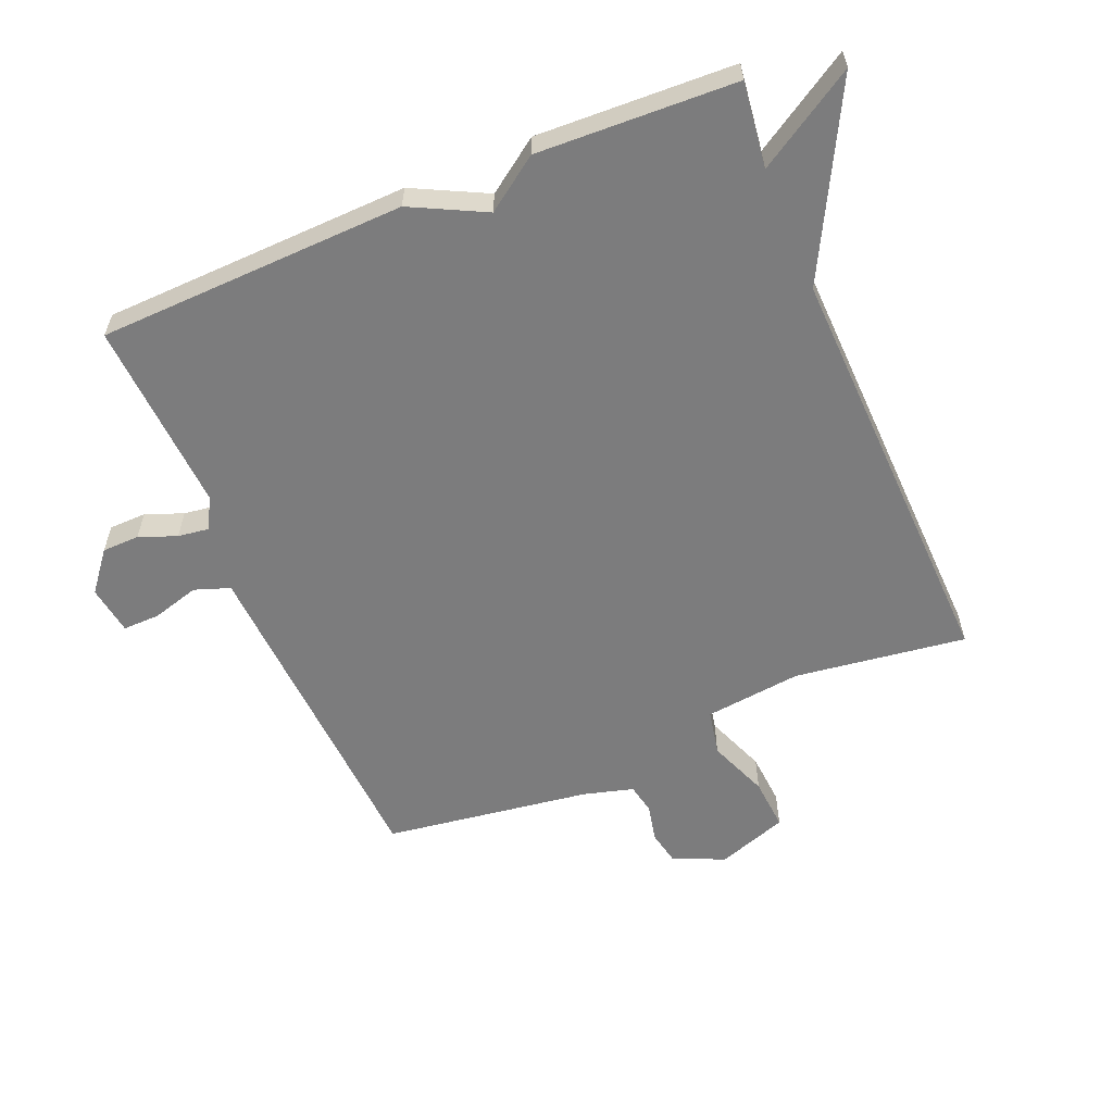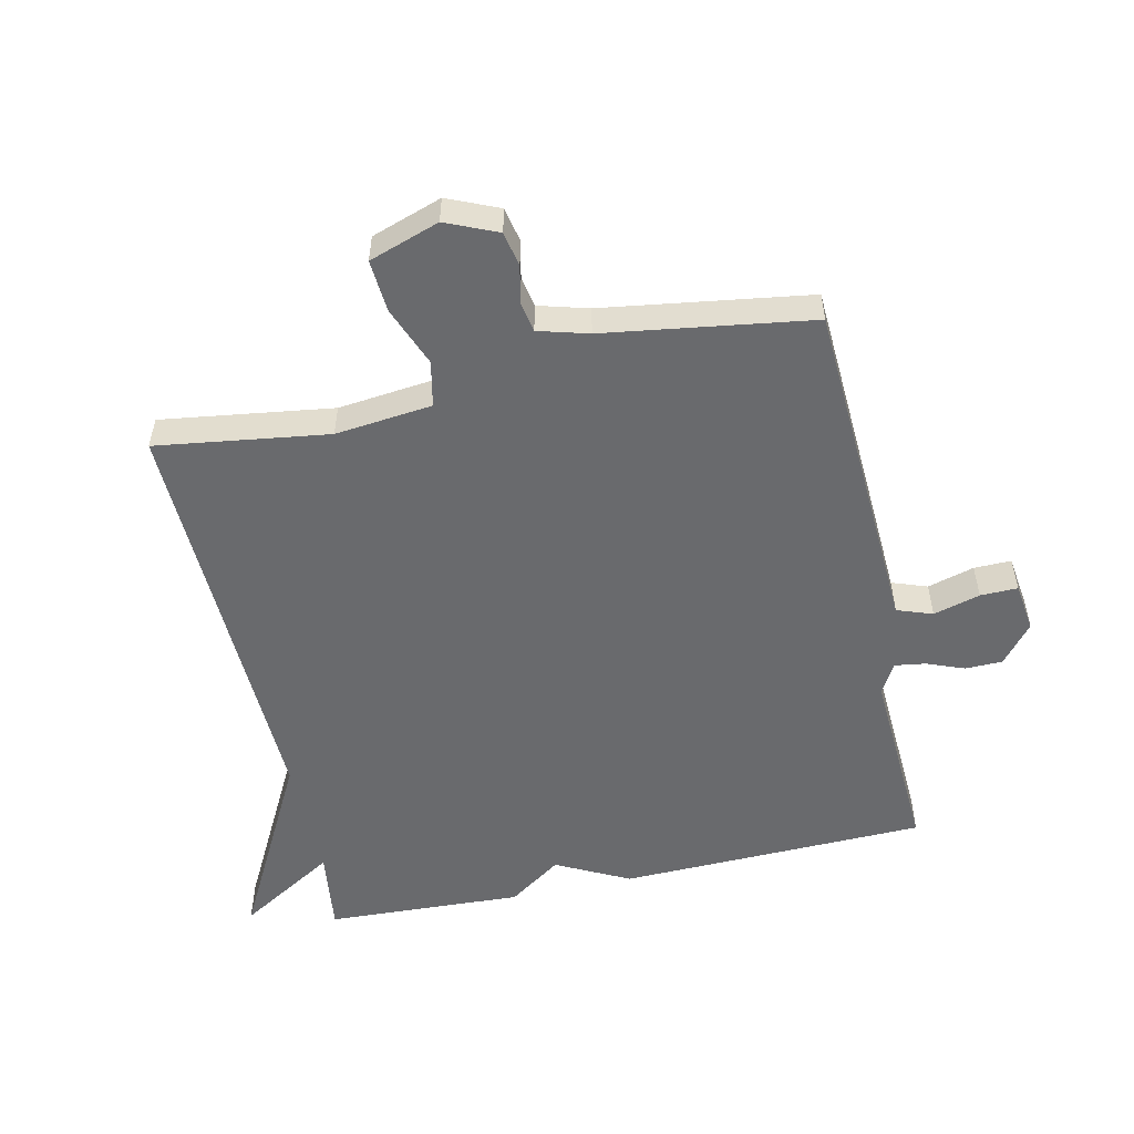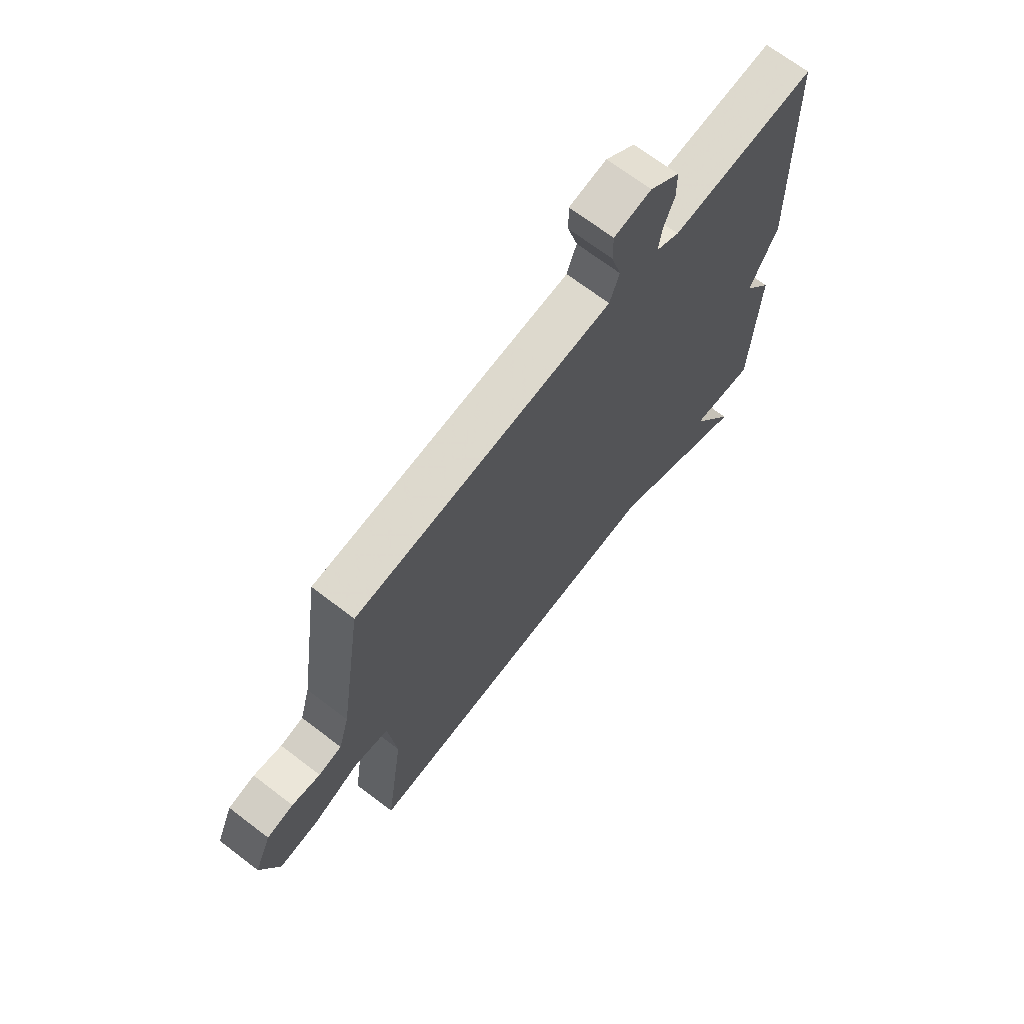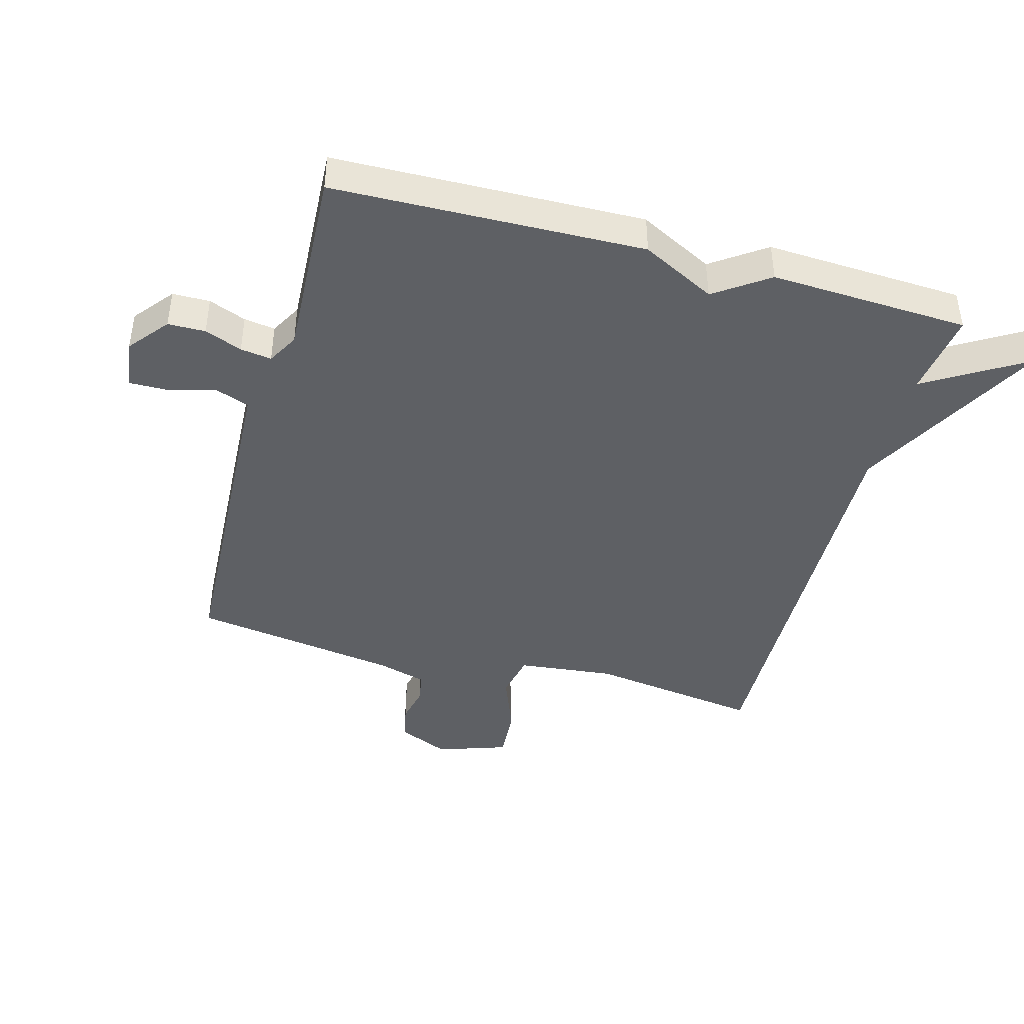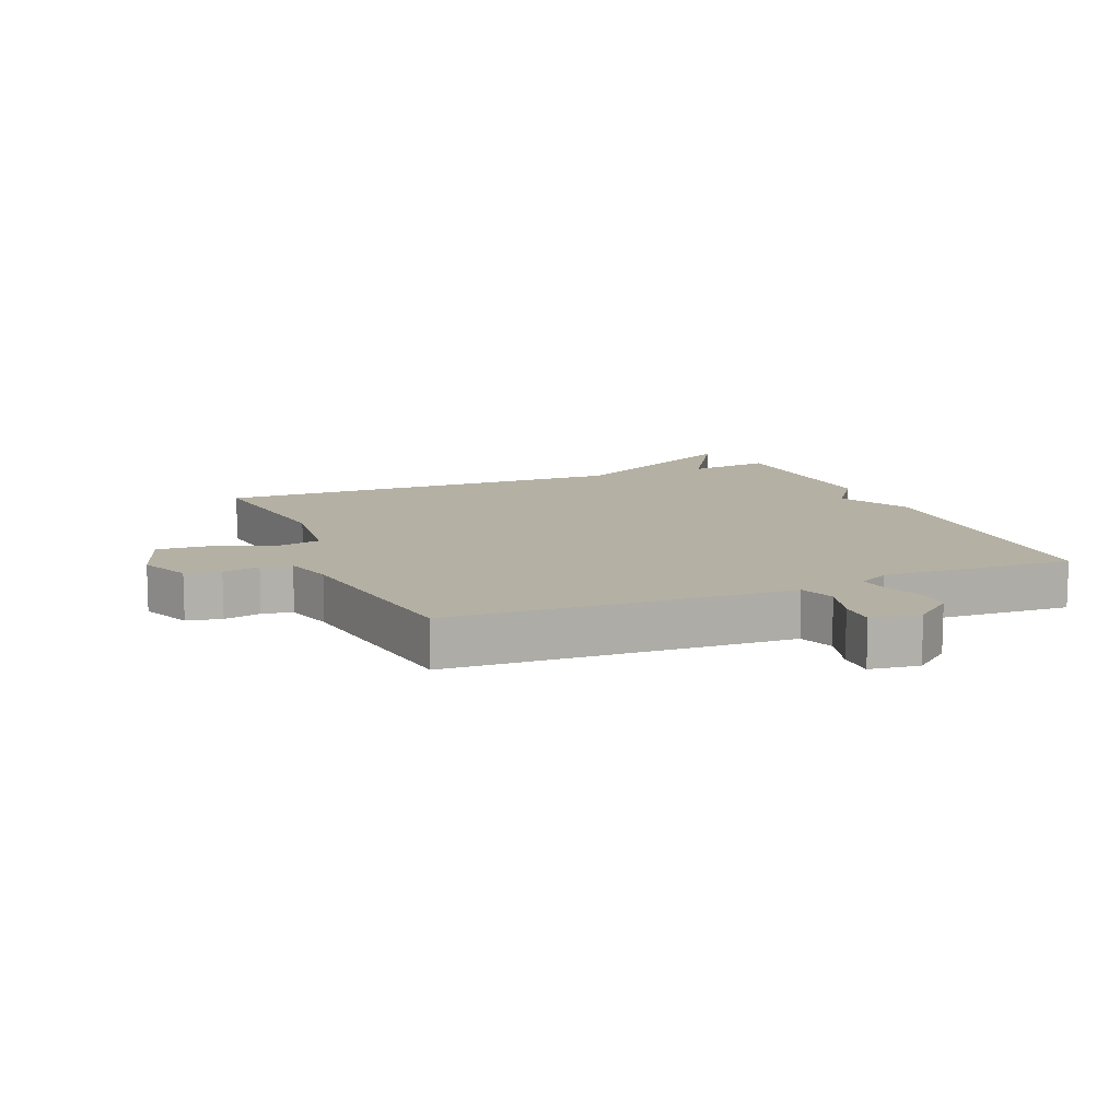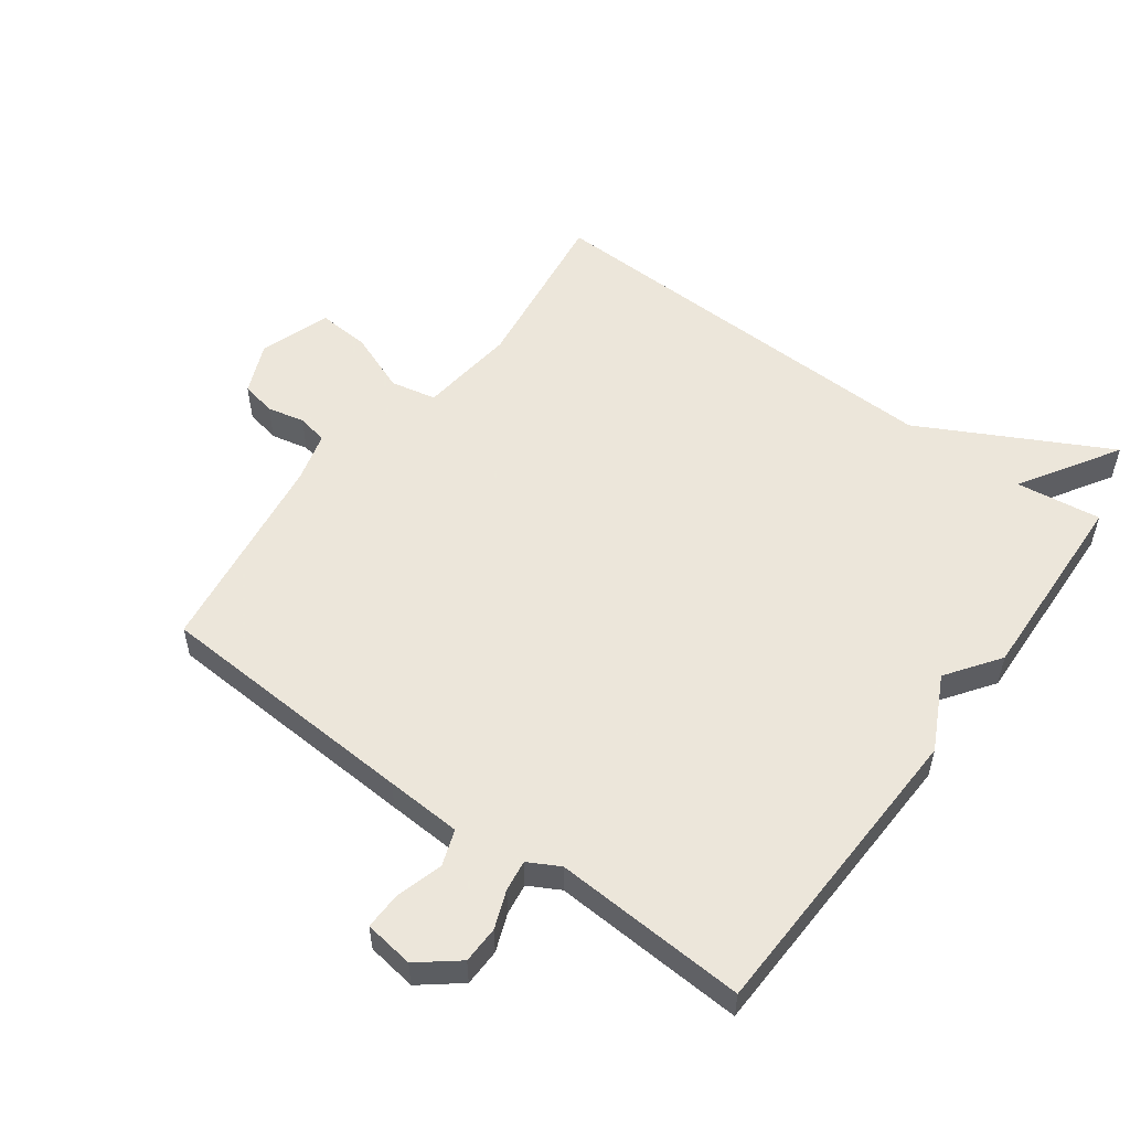
<metadata>
{"format":"obj","ext":"obj","renderer":"f3d","projection":"perspective","resolution":1024,"background":"white","views":[{"elev":-58.8,"azim":112.9,"up":"+Y"},{"elev":-53.1,"azim":-77.6,"up":"+Y"},{"elev":69.1,"azim":-52.6,"up":"+Z"},{"elev":-43.0,"azim":74.5,"up":"+Y"},{"elev":11.4,"azim":-22.4,"up":"+Y"},{"elev":54.2,"azim":36.5,"up":"+Y"}]}
</metadata>
<code>
v -0.5 0.07 0.5
v -0.082 0.07 0.522
v 0.038 0.07 0.528
v 0.058 0.07 0.584
v 0.037 0.07 0.658
v 0.036 0.07 0.717
v 0.114 0.07 0.728
v 0.176 0.07 0.678
v 0.177 0.07 0.619
v 0.154 0.07 0.56
v 0.147 0.07 0.511
v 0.196 0.07 0.484
v 0.5 0.07 0.5
v 0.514 0.07 0.013
v 0.455 0.07 -0.103
v 0.514 0.07 -0.187
v 0.5 0.07 -0.5
v 0.366 0.07 -0.482
v 0.461 0.07 -0.638
v 0.166 0.07 -0.482
v -0.5 0.07 -0.5
v -0.462 0.07 -0.229
v -0.479 0.07 -0.076
v -0.551 0.07 -0.061
v -0.646 0.07 -0.098
v -0.729 0.07 -0.104
v -0.767 0.07 0.007
v -0.732 0.07 0.088
v -0.677 0.07 0.099
v -0.618 0.07 0.086
v -0.57 0.07 0.095
v -0.548 0.07 0.174
v -0.5 0 0.5
v -0.082 0 0.522
v 0.038 0 0.528
v 0.058 0 0.584
v 0.037 0 0.658
v 0.036 0 0.717
v 0.114 0 0.728
v 0.176 0 0.678
v 0.177 0 0.619
v 0.154 0 0.56
v 0.147 0 0.511
v 0.196 0 0.484
v 0.5 0 0.5
v 0.514 0 0.013
v 0.455 0 -0.103
v 0.514 0 -0.187
v 0.5 0 -0.5
v 0.366 0 -0.482
v 0.461 0 -0.638
v 0.166 0 -0.482
v -0.5 0 -0.5
v -0.462 0 -0.229
v -0.479 0 -0.076
v -0.551 0 -0.061
v -0.646 0 -0.098
v -0.729 0 -0.104
v -0.767 0 0.007
v -0.732 0 0.088
v -0.677 0 0.099
v -0.618 0 0.086
v -0.57 0 0.095
v -0.548 0 0.174
f 28 29 30
f 27 28 30
f 26 27 30
f 25 26 30
f 24 25 30
f 23 24 30 31
f 20 21 22
f 20 22 23
f 23 31 32
f 20 23 32
f 19 20 32
f 18 19 32
f 32 1 2
f 18 32 2
f 17 18 2
f 16 17 2
f 15 16 2
f 8 9 10
f 7 8 10
f 6 7 10
f 5 6 10
f 4 5 10
f 3 4 10 11
f 2 3 11 12
f 12 13 14 15
f 2 12 15
f 62 61 60
f 62 60 59
f 62 59 58
f 62 58 57
f 62 57 56
f 63 62 56 55
f 54 53 52
f 55 54 52
f 64 63 55
f 64 55 52
f 64 52 51
f 64 51 50
f 34 33 64
f 34 64 50
f 34 50 49
f 34 49 48
f 34 48 47
f 42 41 40
f 42 40 39
f 42 39 38
f 42 38 37
f 42 37 36
f 43 42 36 35
f 44 43 35 34
f 47 46 45 44
f 47 44 34
f 1 33 34 2
f 2 34 35 3
f 3 35 36 4
f 4 36 37 5
f 5 37 38 6
f 6 38 39 7
f 7 39 40 8
f 8 40 41 9
f 9 41 42 10
f 10 42 43 11
f 11 43 44 12
f 12 44 45 13
f 13 45 46 14
f 14 46 47 15
f 15 47 48 16
f 16 48 49 17
f 17 49 50 18
f 18 50 51 19
f 19 51 52 20
f 20 52 53 21
f 21 53 54 22
f 22 54 55 23
f 23 55 56 24
f 24 56 57 25
f 25 57 58 26
f 26 58 59 27
f 27 59 60 28
f 28 60 61 29
f 29 61 62 30
f 30 62 63 31
f 31 63 64 32
f 32 64 33 1

</code>
